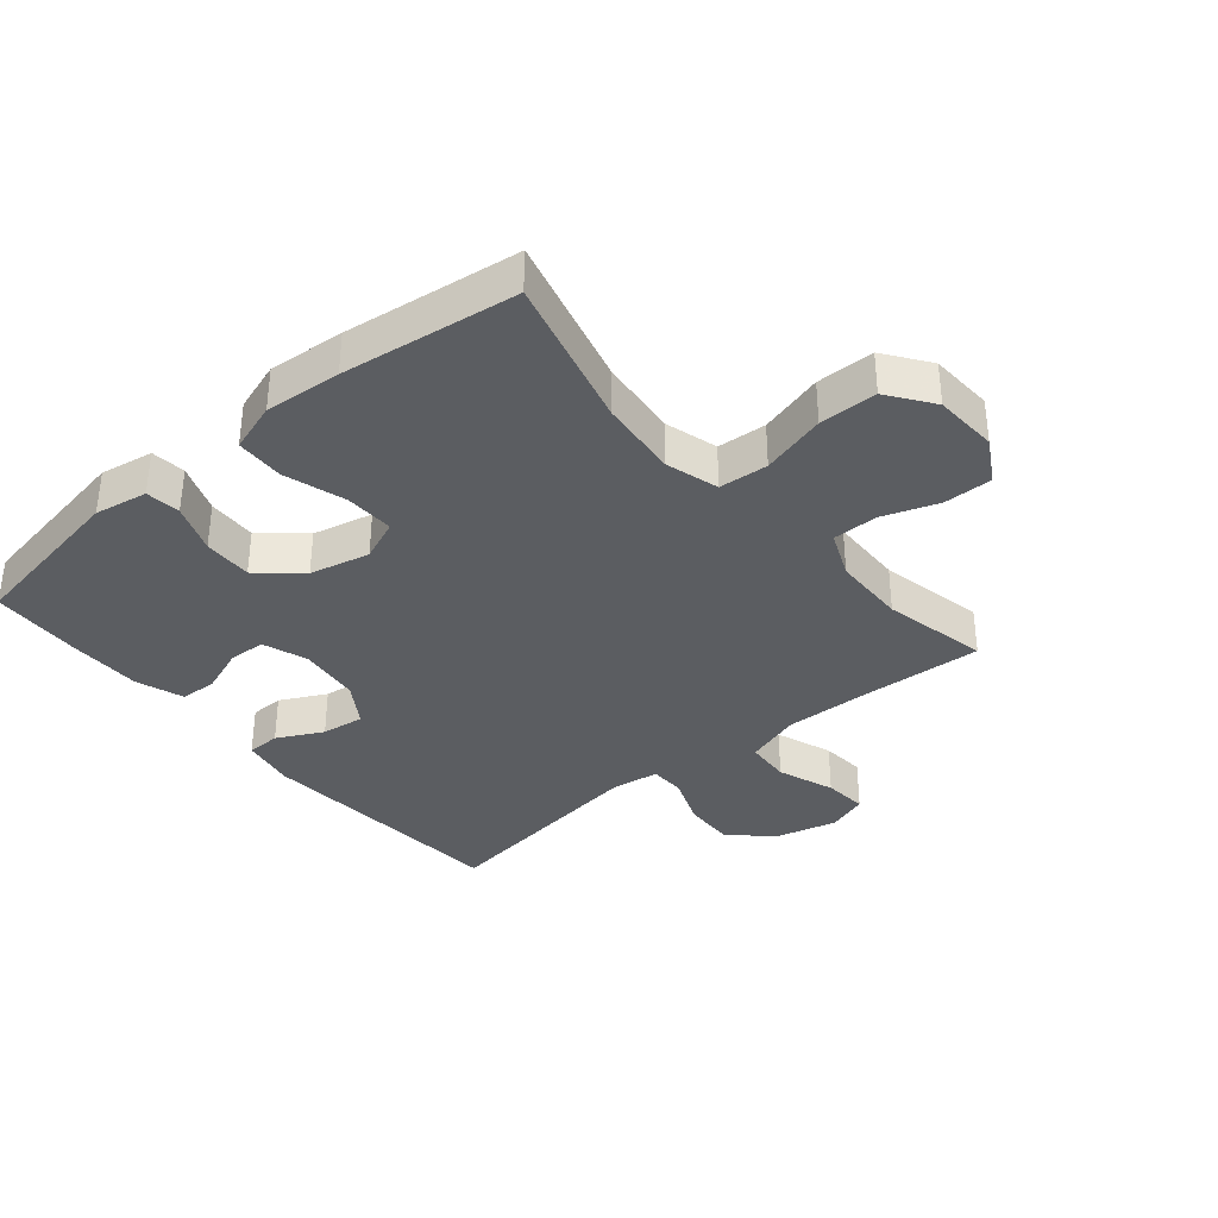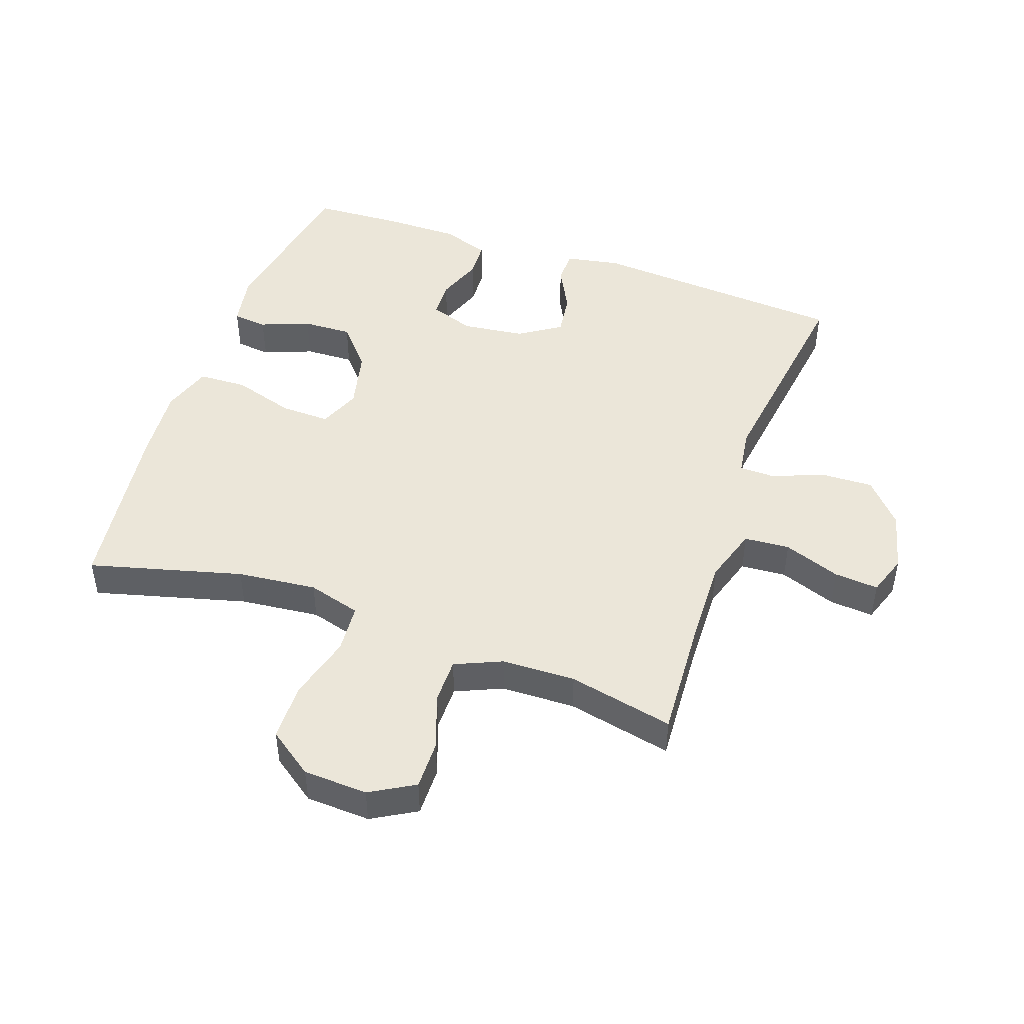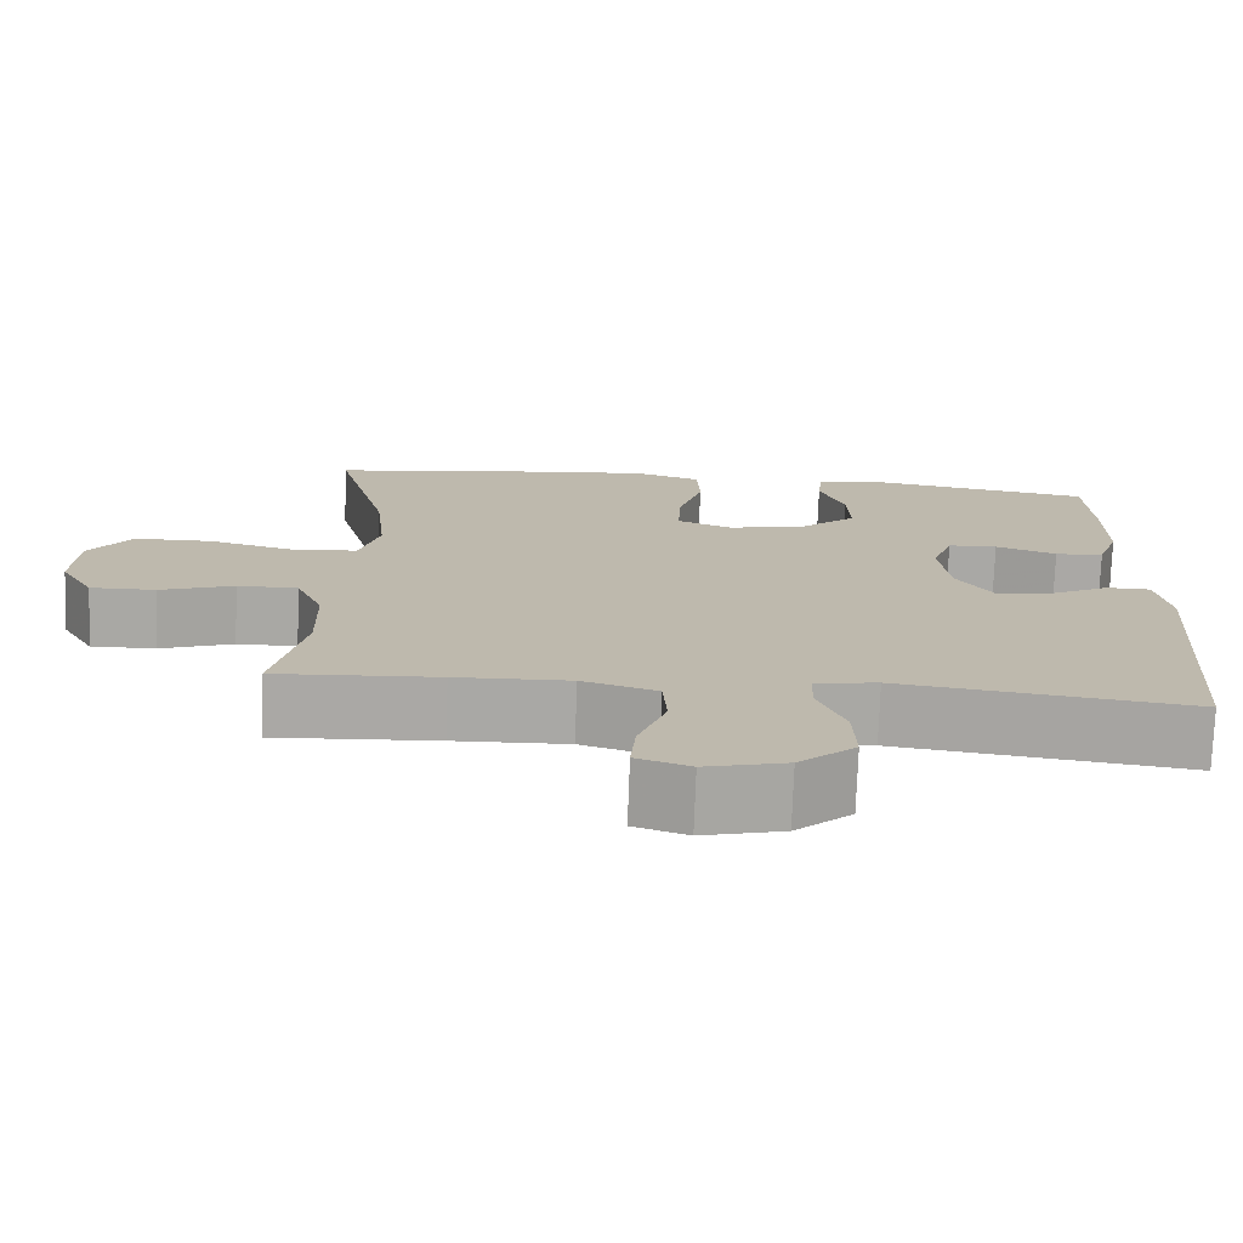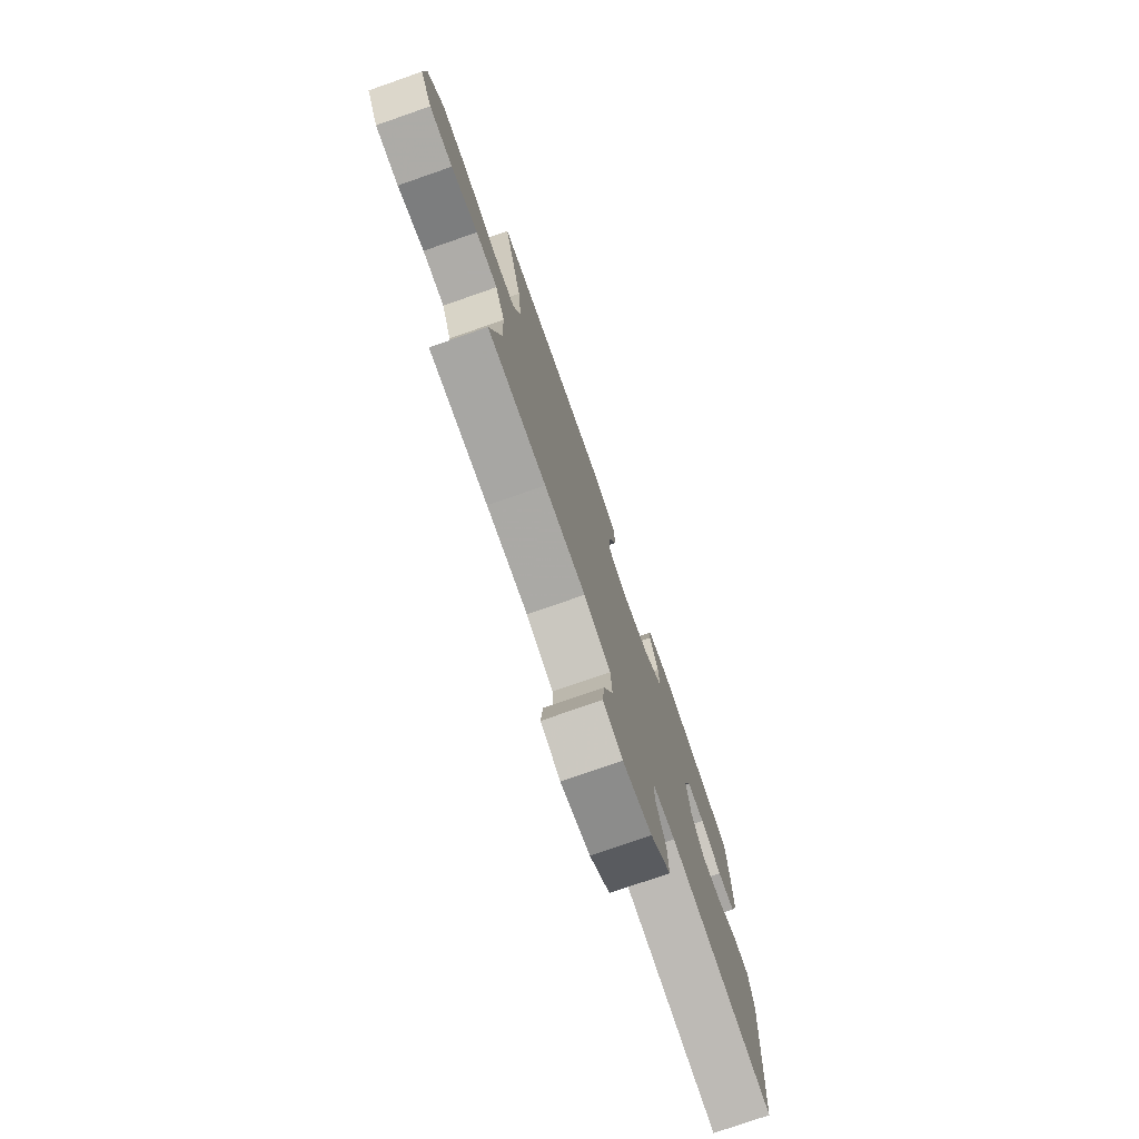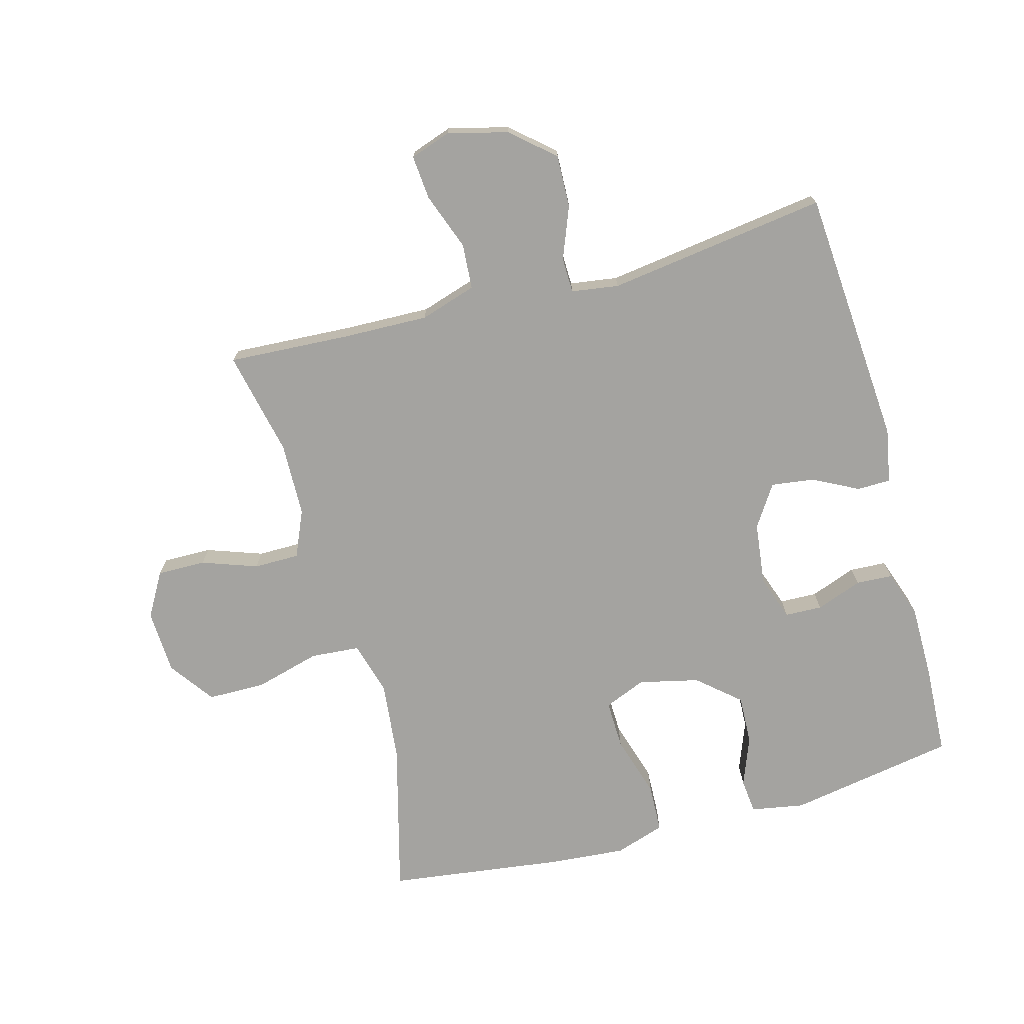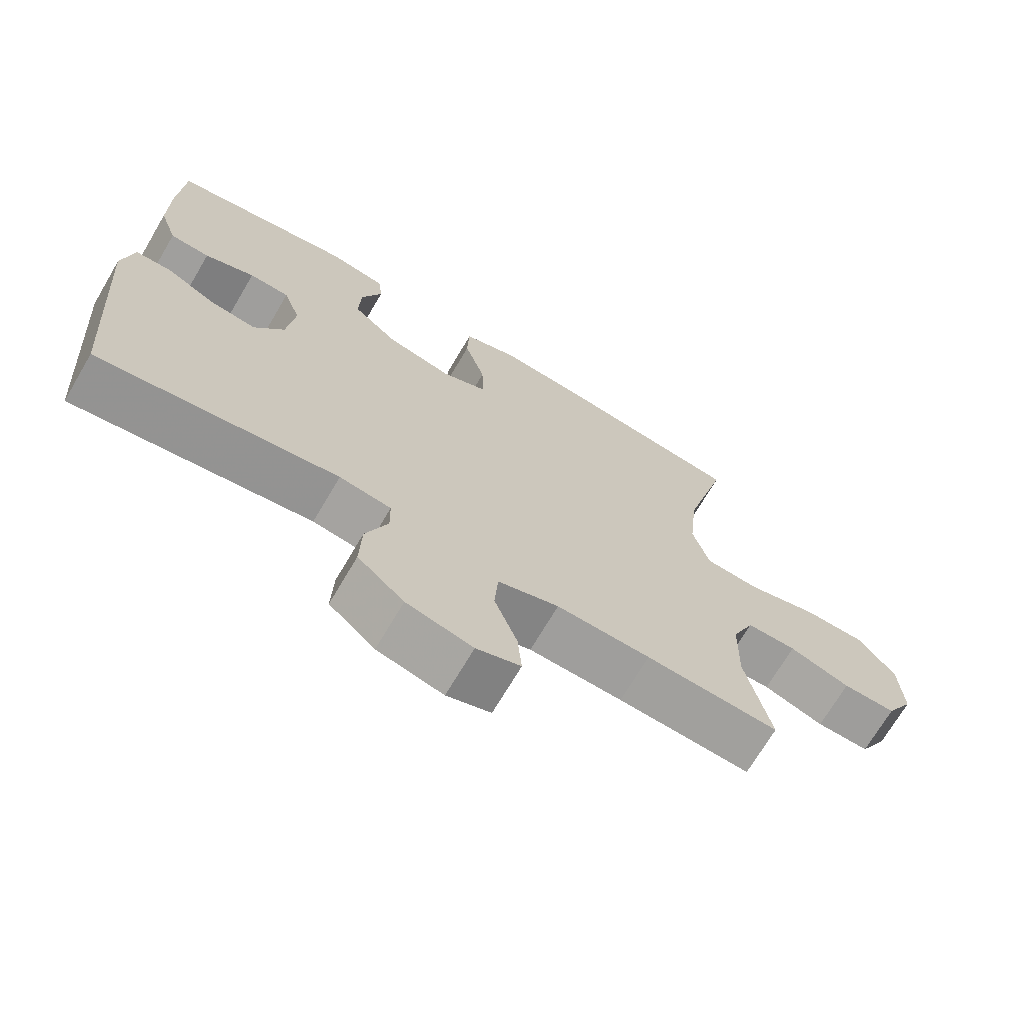
<metadata>
{"format":"obj","ext":"obj","renderer":"f3d","projection":"perspective","resolution":1024,"background":"white","views":[{"elev":-35.5,"azim":40.0,"up":"+Y"},{"elev":46.9,"azim":109.3,"up":"+Y"},{"elev":-74.9,"azim":177.9,"up":"+Z"},{"elev":-77.0,"azim":109.2,"up":"+Z"},{"elev":-72.9,"azim":-164.7,"up":"+Y"},{"elev":-70.3,"azim":-30.5,"up":"+Z"}]}
</metadata>
<code>
v -0.5 0.07 0.5
v -0.234 0.07 0.546
v -0.15 0.07 0.531
v -0.144 0.07 0.476
v -0.174 0.07 0.398
v -0.177 0.07 0.32
v -0.111 0.07 0.263
v -0.016 0.07 0.241
v 0.05 0.07 0.268
v 0.048 0.07 0.346
v 0.018 0.07 0.444
v 0.021 0.07 0.521
v 0.1 0.07 0.547
v 0.221 0.07 0.537
v 0.5 0.07 0.5
v 0.436 0.07 0.258
v 0.423 0.07 0.132
v 0.447 0.07 0.048
v 0.525 0.07 0.042
v 0.628 0.07 0.07
v 0.72 0.07 0.069
v 0.771 0.07 -0.002
v 0.776 0.07 -0.104
v 0.736 0.07 -0.174
v 0.659 0.07 -0.173
v 0.571 0.07 -0.142
v 0.499 0.07 -0.142
v 0.467 0.07 -0.216
v 0.464 0.07 -0.333
v 0.5 0.07 -0.5
v 0.307 0.07 -0.489
v 0.171 0.07 -0.485
v 0.082 0.07 -0.513
v 0.077 0.07 -0.585
v 0.11 0.07 -0.675
v 0.116 0.07 -0.745
v 0.052 0.07 -0.767
v -0.044 0.07 -0.743
v -0.111 0.07 -0.684
v -0.108 0.07 -0.601
v -0.076 0.07 -0.519
v -0.077 0.07 -0.463
v -0.152 0.07 -0.452
v -0.5 0.07 -0.5
v -0.53 0.07 -0.091
v -0.514 0.07 -0.005
v -0.461 0.07 -0.004
v -0.389 0.07 -0.041
v -0.321 0.07 -0.05
v -0.278 0.07 0.016
v -0.266 0.07 0.115
v -0.291 0.07 0.186
v -0.35 0.07 0.188
v -0.423 0.07 0.161
v -0.481 0.07 0.164
v -0.507 0.07 0.239
v -0.507 0.07 0.356
v -0.5 0 0.5
v -0.234 0 0.546
v -0.15 0 0.531
v -0.144 0 0.476
v -0.174 0 0.398
v -0.177 0 0.32
v -0.111 0 0.263
v -0.016 0 0.241
v 0.05 0 0.268
v 0.048 0 0.346
v 0.018 0 0.444
v 0.021 0 0.521
v 0.1 0 0.547
v 0.221 0 0.537
v 0.5 0 0.5
v 0.436 0 0.258
v 0.423 0 0.132
v 0.447 0 0.048
v 0.525 0 0.042
v 0.628 0 0.07
v 0.72 0 0.069
v 0.771 0 -0.002
v 0.776 0 -0.104
v 0.736 0 -0.174
v 0.659 0 -0.173
v 0.571 0 -0.142
v 0.499 0 -0.142
v 0.467 0 -0.216
v 0.464 0 -0.333
v 0.5 0 -0.5
v 0.307 0 -0.489
v 0.171 0 -0.485
v 0.082 0 -0.513
v 0.077 0 -0.585
v 0.11 0 -0.675
v 0.116 0 -0.745
v 0.052 0 -0.767
v -0.044 0 -0.743
v -0.111 0 -0.684
v -0.108 0 -0.601
v -0.076 0 -0.519
v -0.077 0 -0.463
v -0.152 0 -0.452
v -0.5 0 -0.5
v -0.53 0 -0.091
v -0.514 0 -0.005
v -0.461 0 -0.004
v -0.389 0 -0.041
v -0.321 0 -0.05
v -0.278 0 0.016
v -0.266 0 0.115
v -0.291 0 0.186
v -0.35 0 0.188
v -0.423 0 0.161
v -0.481 0 0.164
v -0.507 0 0.239
v -0.507 0 0.356
f 53 54 55 56
f 52 53 56 57
f 45 46 47 48
f 43 44 45 48
f 42 43 48 49
f 38 39 40 41
f 38 41 42
f 37 38 42
f 34 35 36 37
f 33 34 37 42
f 32 33 42 49
f 29 30 31
f 28 29 31 32
f 27 28 32 49
f 23 24 25 26
f 19 20 21 22
f 18 19 22 23
f 13 14 15 16
f 13 16 17
f 10 11 12 13
f 9 10 13 17
f 8 9 17 18
f 2 3 4 5
f 2 5 6
f 52 57 1 2
f 51 52 2 6
f 50 51 6 7
f 26 27 49 50
f 18 23 26 50
f 7 8 18 50
f 113 112 111 110
f 114 113 110 109
f 105 104 103 102
f 105 102 101 100
f 106 105 100 99
f 98 97 96 95
f 99 98 95
f 99 95 94
f 94 93 92 91
f 99 94 91 90
f 106 99 90 89
f 88 87 86
f 89 88 86 85
f 106 89 85 84
f 83 82 81 80
f 79 78 77 76
f 80 79 76 75
f 73 72 71 70
f 74 73 70
f 70 69 68 67
f 74 70 67 66
f 75 74 66 65
f 62 61 60 59
f 63 62 59
f 59 58 114 109
f 63 59 109 108
f 64 63 108 107
f 107 106 84 83
f 107 83 80 75
f 107 75 65 64
f 1 58 59 2
f 2 59 60 3
f 3 60 61 4
f 4 61 62 5
f 5 62 63 6
f 6 63 64 7
f 7 64 65 8
f 8 65 66 9
f 9 66 67 10
f 10 67 68 11
f 11 68 69 12
f 12 69 70 13
f 13 70 71 14
f 14 71 72 15
f 15 72 73 16
f 16 73 74 17
f 17 74 75 18
f 18 75 76 19
f 19 76 77 20
f 20 77 78 21
f 21 78 79 22
f 22 79 80 23
f 23 80 81 24
f 24 81 82 25
f 25 82 83 26
f 26 83 84 27
f 27 84 85 28
f 28 85 86 29
f 29 86 87 30
f 30 87 88 31
f 31 88 89 32
f 32 89 90 33
f 33 90 91 34
f 34 91 92 35
f 35 92 93 36
f 36 93 94 37
f 37 94 95 38
f 38 95 96 39
f 39 96 97 40
f 40 97 98 41
f 41 98 99 42
f 42 99 100 43
f 43 100 101 44
f 44 101 102 45
f 45 102 103 46
f 46 103 104 47
f 47 104 105 48
f 48 105 106 49
f 49 106 107 50
f 50 107 108 51
f 51 108 109 52
f 52 109 110 53
f 53 110 111 54
f 54 111 112 55
f 55 112 113 56
f 56 113 114 57
f 57 114 58 1

</code>
